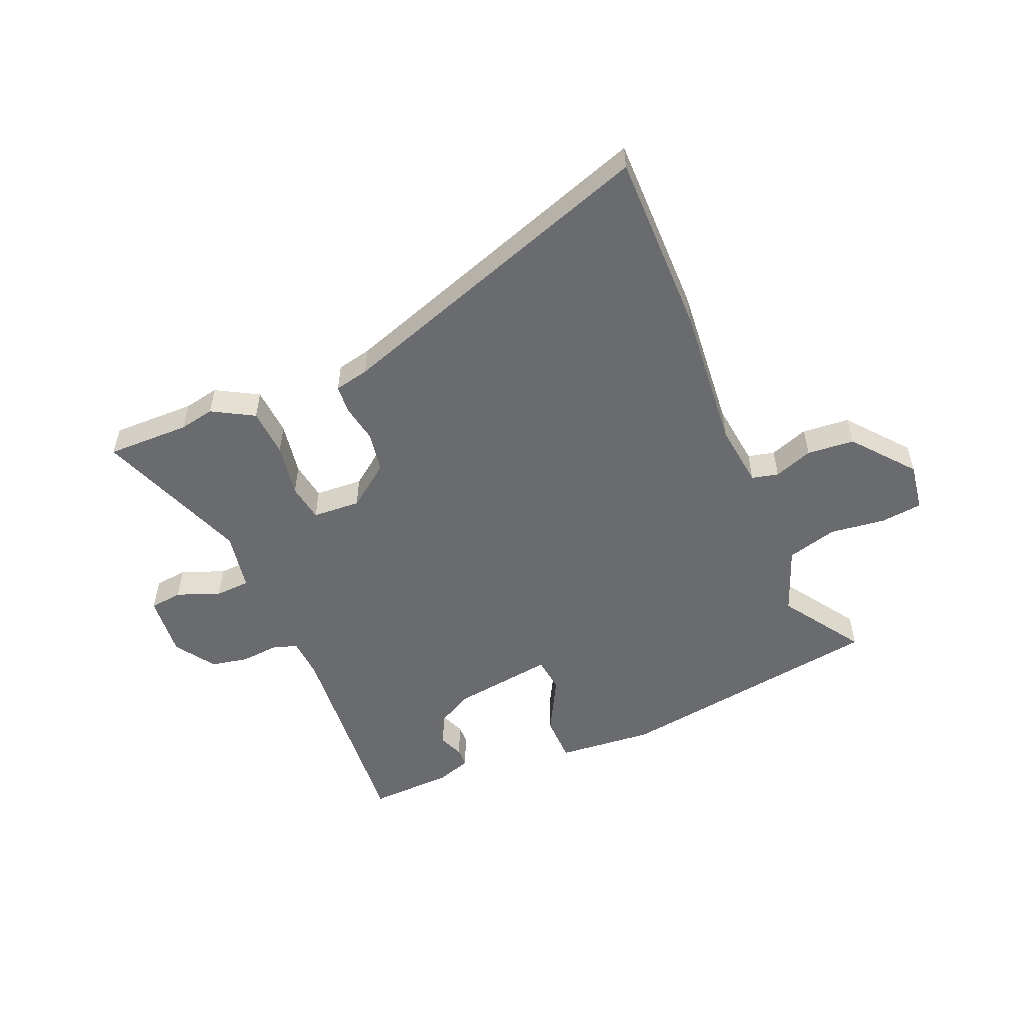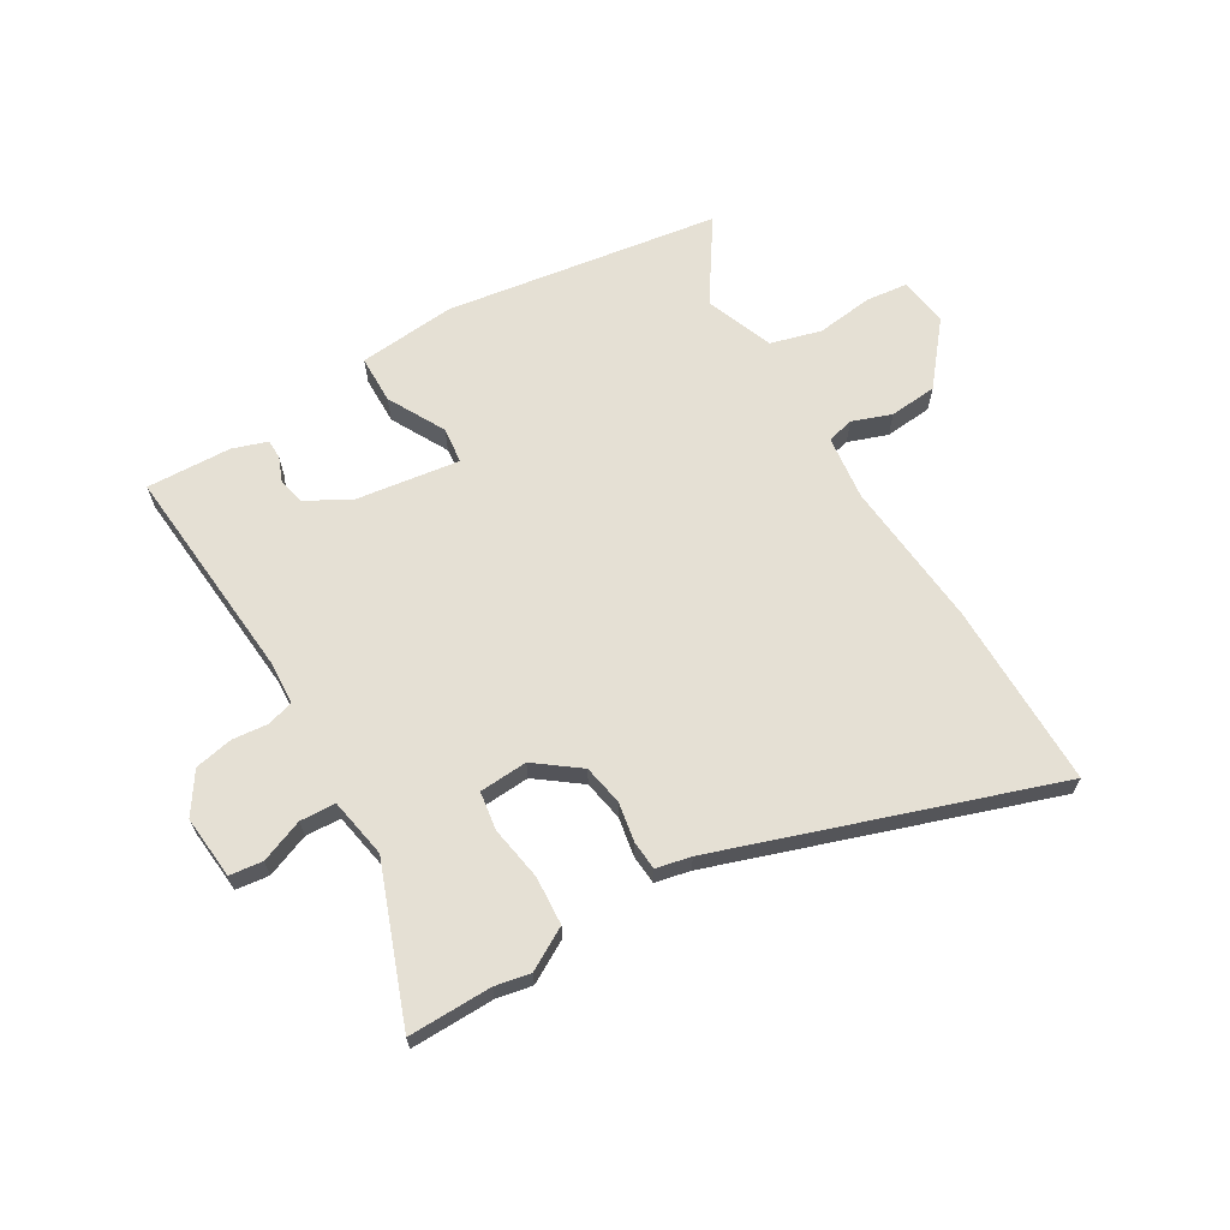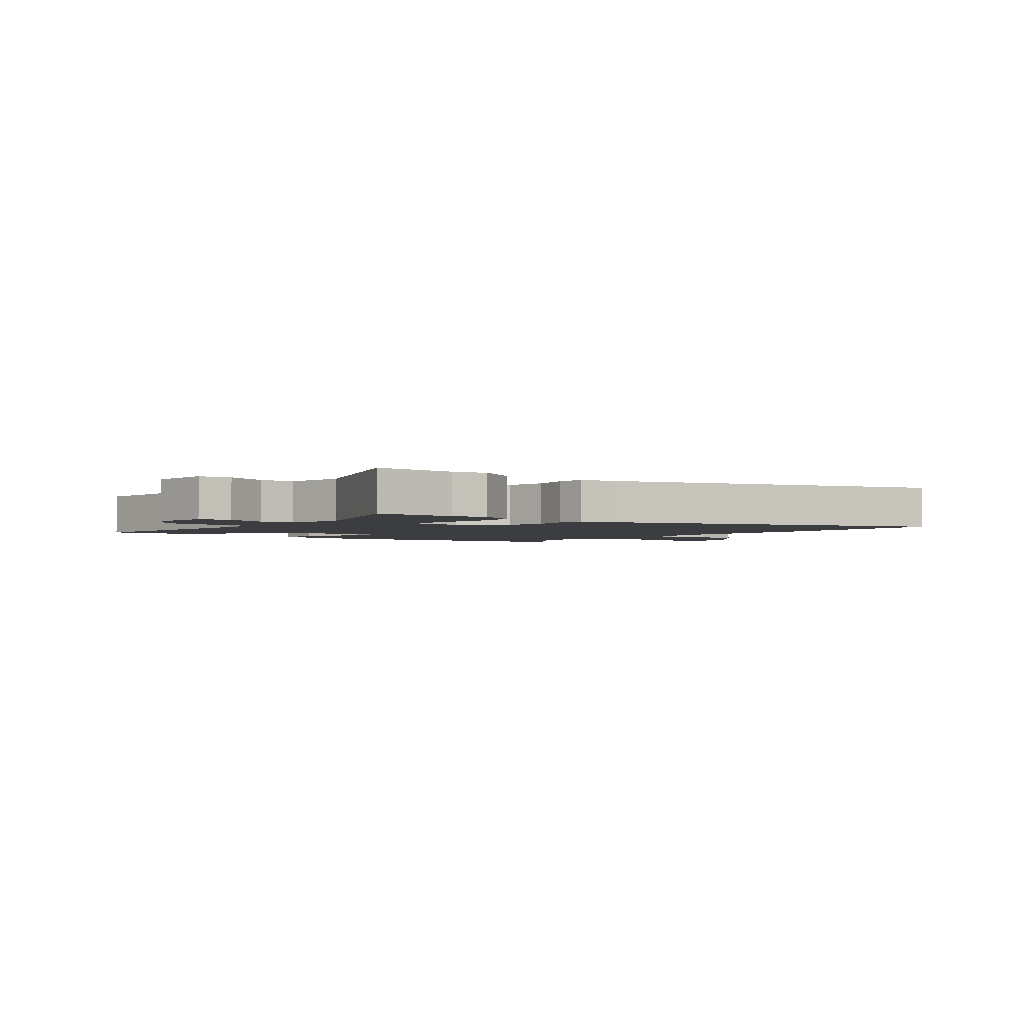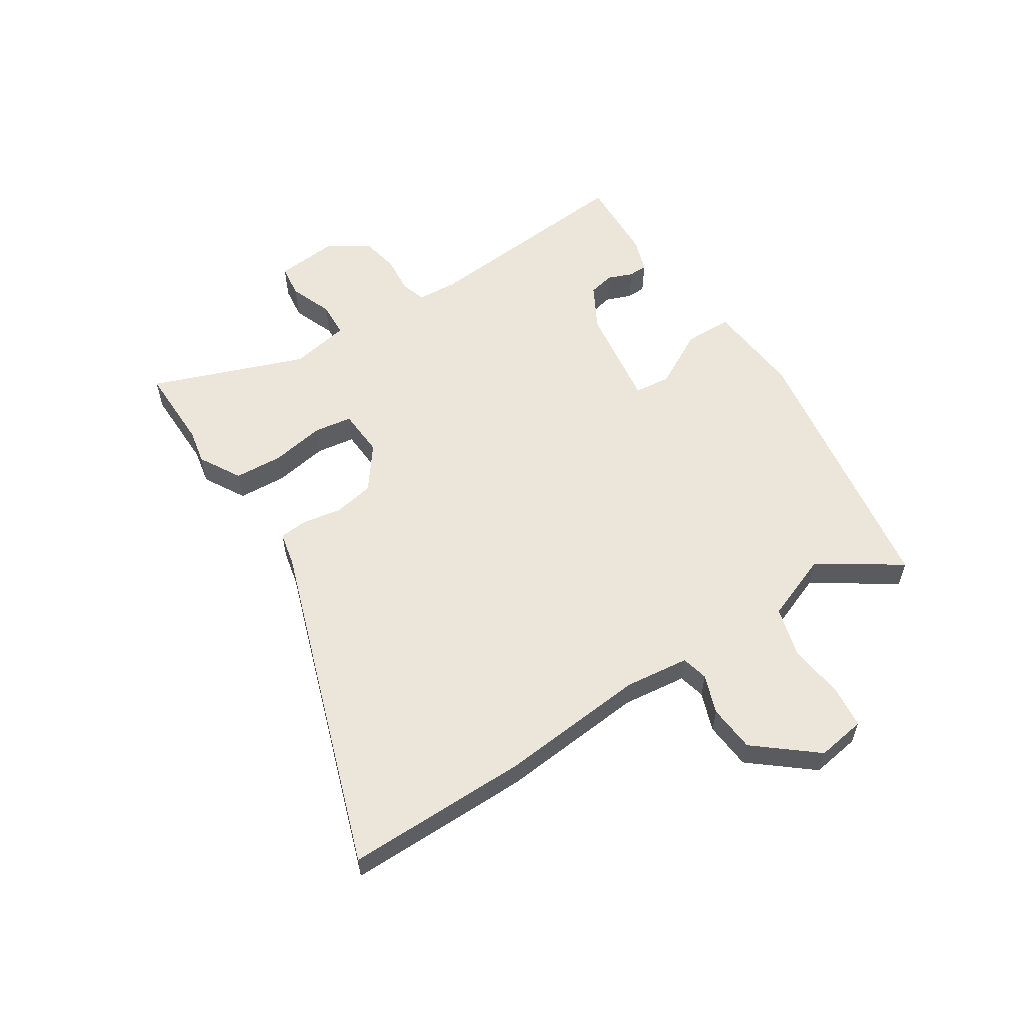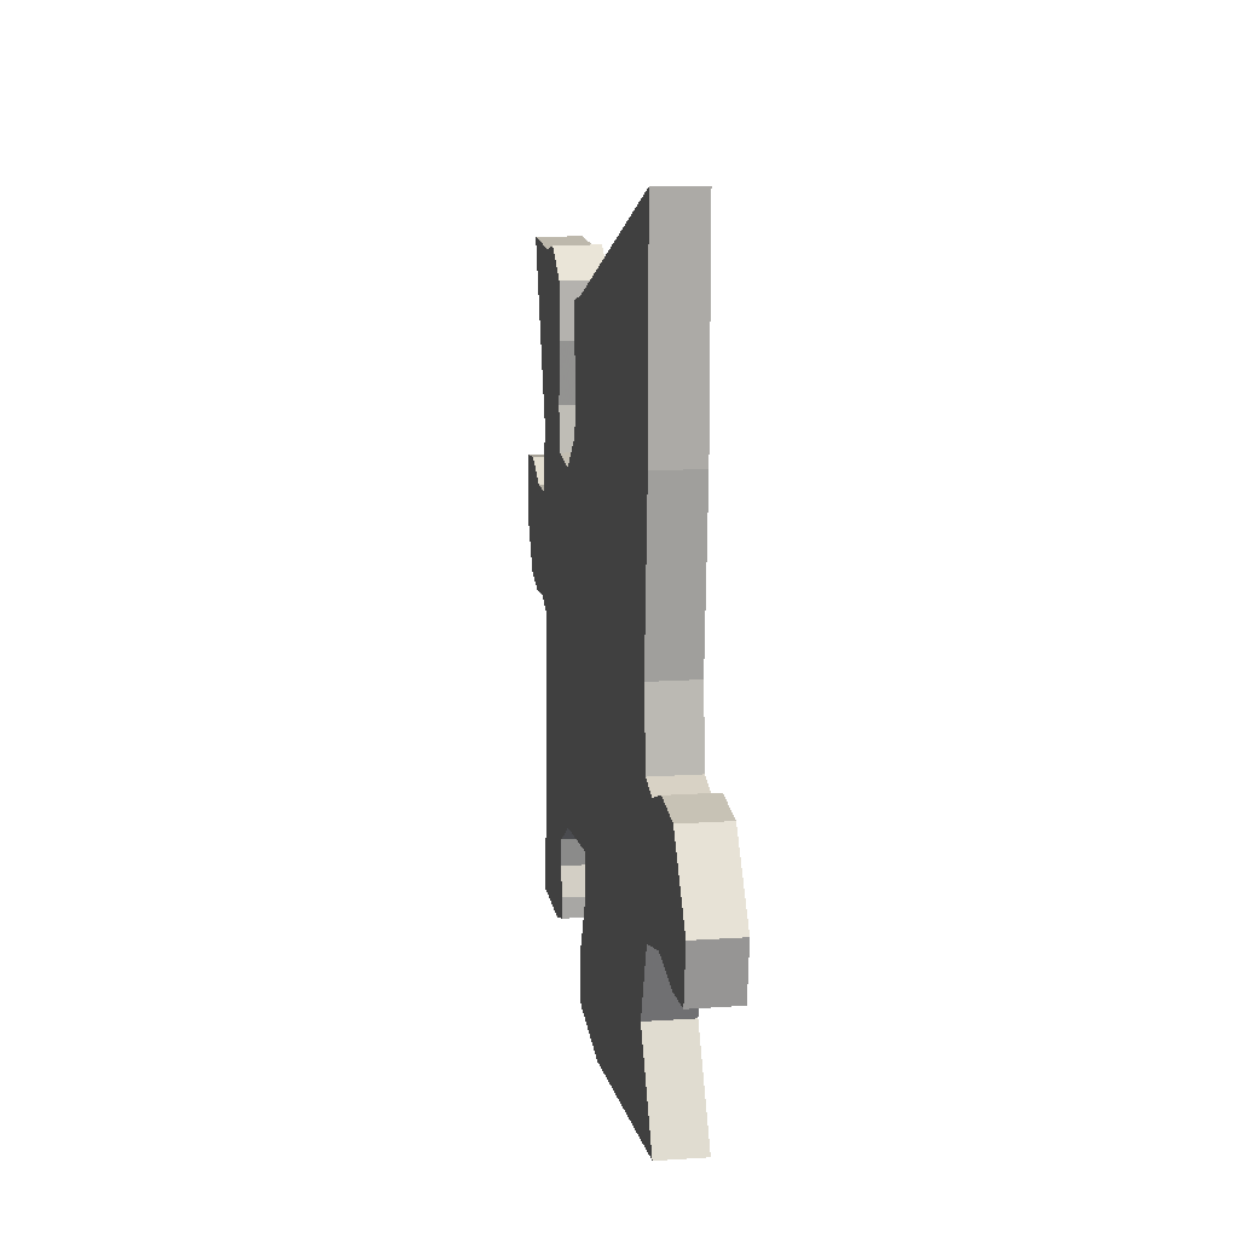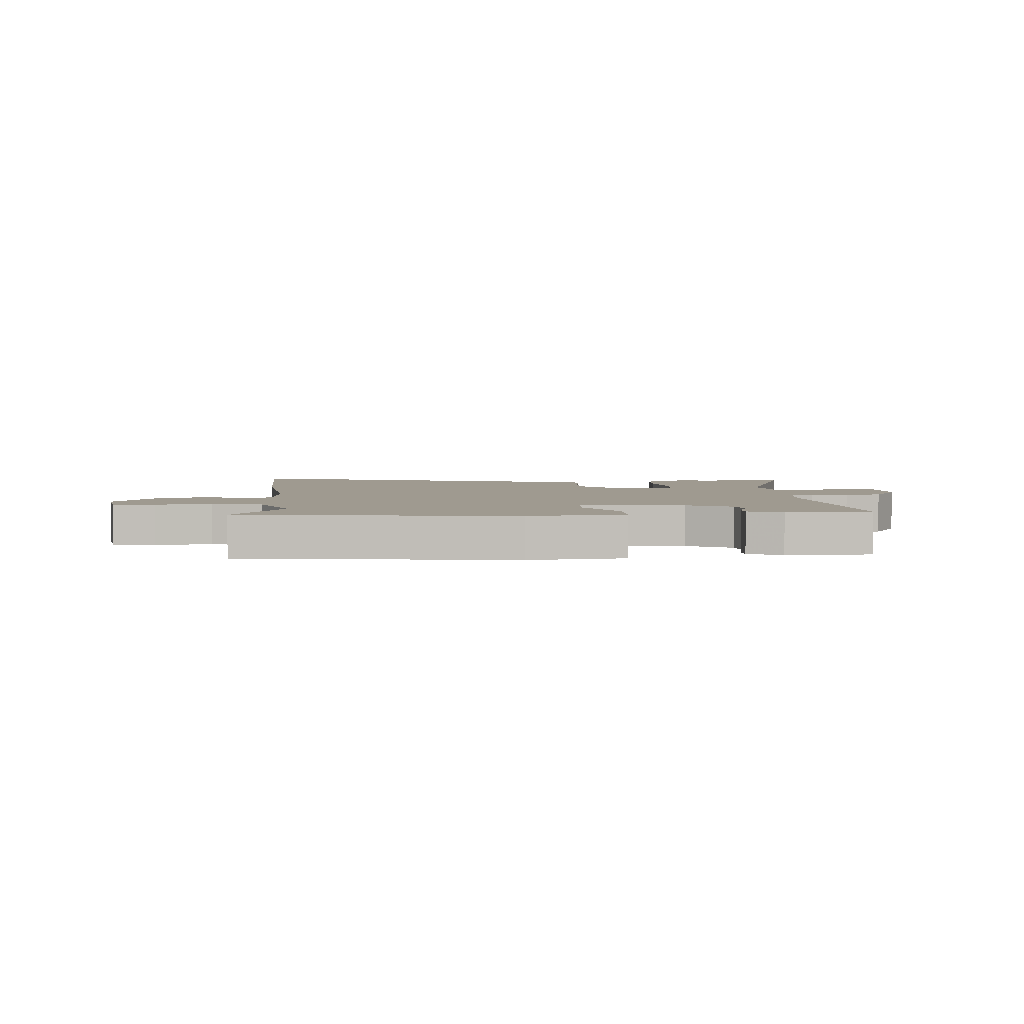
<metadata>
{"format":"obj","ext":"obj","renderer":"f3d","projection":"perspective","resolution":1024,"background":"white","views":[{"elev":-53.3,"azim":23.0,"up":"+Y"},{"elev":65.9,"azim":-30.6,"up":"+Y"},{"elev":-2.6,"azim":-38.4,"up":"+Y"},{"elev":57.5,"azim":57.2,"up":"+Y"},{"elev":14.0,"azim":81.6,"up":"+Z"},{"elev":3.9,"azim":174.5,"up":"+Y"}]}
</metadata>
<code>
v -0.568 0.07 0.501
v -0.424 0.07 0.499
v -0.363 0.07 0.511
v -0.291 0.07 0.47
v -0.286 0.07 0.386
v -0.302 0.07 0.293
v -0.292 0.07 0.227
v -0.209 0.07 0.222
v -0.134 0.07 0.278
v -0.121 0.07 0.348
v -0.133 0.07 0.416
v -0.129 0.07 0.465
v -0.069 0.07 0.478
v 0.501 0.07 0.671
v 0.499 0.07 0.353
v 0.476 0.07 0.1
v 0.489 0.07 -0.011
v 0.535 0.07 -0.022
v 0.602 0.07 0.002
v 0.684 0.07 -0.005
v 0.769 0.07 -0.109
v 0.756 0.07 -0.193
v 0.684 0.07 -0.201
v 0.587 0.07 -0.189
v 0.5 0.07 -0.213
v 0.455 0.07 -0.329
v 0.547 0.07 -0.468
v 0.077 0.07 -0.539
v -0.09 0.07 -0.524
v -0.091 0.07 -0.441
v -0.038 0.07 -0.343
v -0.045 0.07 -0.281
v -0.223 0.07 -0.306
v -0.299 0.07 -0.348
v -0.309 0.07 -0.393
v -0.292 0.07 -0.436
v -0.293 0.07 -0.469
v -0.353 0.07 -0.489
v -0.499 0.07 -0.495
v -0.467 0.07 -0.118
v -0.471 0.07 -0.047
v -0.515 0.07 -0.033
v -0.579 0.07 -0.039
v -0.644 0.07 -0.026
v -0.69 0.07 0.043
v -0.68 0.07 0.152
v -0.623 0.07 0.159
v -0.549 0.07 0.13
v -0.488 0.07 0.133
v -0.469 0.07 0.236
v -0.568 0 0.501
v -0.424 0 0.499
v -0.363 0 0.511
v -0.291 0 0.47
v -0.286 0 0.386
v -0.302 0 0.293
v -0.292 0 0.227
v -0.209 0 0.222
v -0.134 0 0.278
v -0.121 0 0.348
v -0.133 0 0.416
v -0.129 0 0.465
v -0.069 0 0.478
v 0.501 0 0.671
v 0.499 0 0.353
v 0.476 0 0.1
v 0.489 0 -0.011
v 0.535 0 -0.022
v 0.602 0 0.002
v 0.684 0 -0.005
v 0.769 0 -0.109
v 0.756 0 -0.193
v 0.684 0 -0.201
v 0.587 0 -0.189
v 0.5 0 -0.213
v 0.455 0 -0.329
v 0.547 0 -0.468
v 0.077 0 -0.539
v -0.09 0 -0.524
v -0.091 0 -0.441
v -0.038 0 -0.343
v -0.045 0 -0.281
v -0.223 0 -0.306
v -0.299 0 -0.348
v -0.309 0 -0.393
v -0.292 0 -0.436
v -0.293 0 -0.469
v -0.353 0 -0.489
v -0.499 0 -0.495
v -0.467 0 -0.118
v -0.471 0 -0.047
v -0.515 0 -0.033
v -0.579 0 -0.039
v -0.644 0 -0.026
v -0.69 0 0.043
v -0.68 0 0.152
v -0.623 0 0.159
v -0.549 0 0.13
v -0.488 0 0.133
v -0.469 0 0.236
f 46 47 48
f 45 46 48
f 44 45 48
f 43 44 48
f 42 43 48
f 41 42 48 49
f 38 39 40
f 37 38 40
f 36 37 40
f 35 36 40
f 34 35 40 41
f 41 49 50
f 34 41 50
f 33 34 50
f 29 30 31
f 28 29 31
f 27 28 31
f 26 27 31
f 25 26 31 32
f 24 25 32
f 22 23 24
f 21 22 24
f 20 21 24
f 19 20 24
f 18 19 24
f 24 32 33
f 18 24 33
f 17 18 33
f 13 14 15 16
f 13 16 17
f 12 13 17
f 11 12 17
f 10 11 17
f 9 10 17 33
f 4 5 6
f 3 4 6
f 2 3 6
f 2 6 7
f 1 2 7
f 50 1 7
f 33 50 7 8
f 8 9 33
f 98 97 96
f 98 96 95
f 98 95 94
f 98 94 93
f 98 93 92
f 99 98 92 91
f 90 89 88
f 90 88 87
f 90 87 86
f 90 86 85
f 91 90 85 84
f 100 99 91
f 100 91 84
f 100 84 83
f 81 80 79
f 81 79 78
f 81 78 77
f 81 77 76
f 82 81 76 75
f 82 75 74
f 74 73 72
f 74 72 71
f 74 71 70
f 74 70 69
f 74 69 68
f 83 82 74
f 83 74 68
f 83 68 67
f 66 65 64 63
f 67 66 63
f 67 63 62
f 67 62 61
f 67 61 60
f 83 67 60 59
f 56 55 54
f 56 54 53
f 56 53 52
f 57 56 52
f 57 52 51
f 57 51 100
f 58 57 100 83
f 83 59 58
f 1 51 52 2
f 2 52 53 3
f 3 53 54 4
f 4 54 55 5
f 5 55 56 6
f 6 56 57 7
f 7 57 58 8
f 8 58 59 9
f 9 59 60 10
f 10 60 61 11
f 11 61 62 12
f 12 62 63 13
f 13 63 64 14
f 14 64 65 15
f 15 65 66 16
f 16 66 67 17
f 17 67 68 18
f 18 68 69 19
f 19 69 70 20
f 20 70 71 21
f 21 71 72 22
f 22 72 73 23
f 23 73 74 24
f 24 74 75 25
f 25 75 76 26
f 26 76 77 27
f 27 77 78 28
f 28 78 79 29
f 29 79 80 30
f 30 80 81 31
f 31 81 82 32
f 32 82 83 33
f 33 83 84 34
f 34 84 85 35
f 35 85 86 36
f 36 86 87 37
f 37 87 88 38
f 38 88 89 39
f 39 89 90 40
f 40 90 91 41
f 41 91 92 42
f 42 92 93 43
f 43 93 94 44
f 44 94 95 45
f 45 95 96 46
f 46 96 97 47
f 47 97 98 48
f 48 98 99 49
f 49 99 100 50
f 50 100 51 1

</code>
